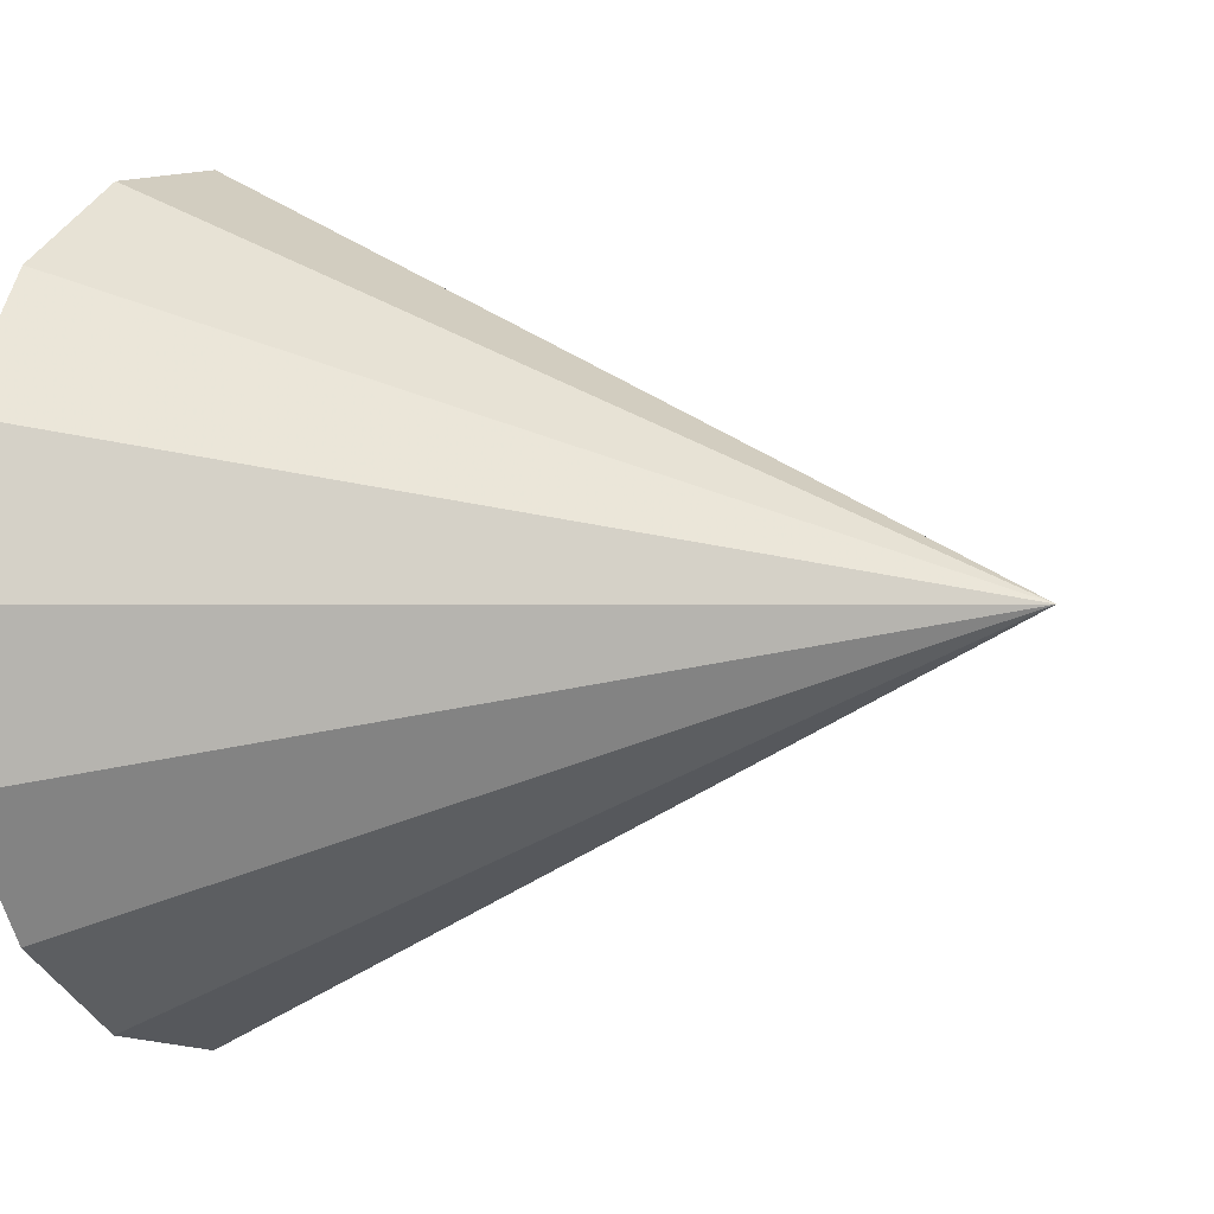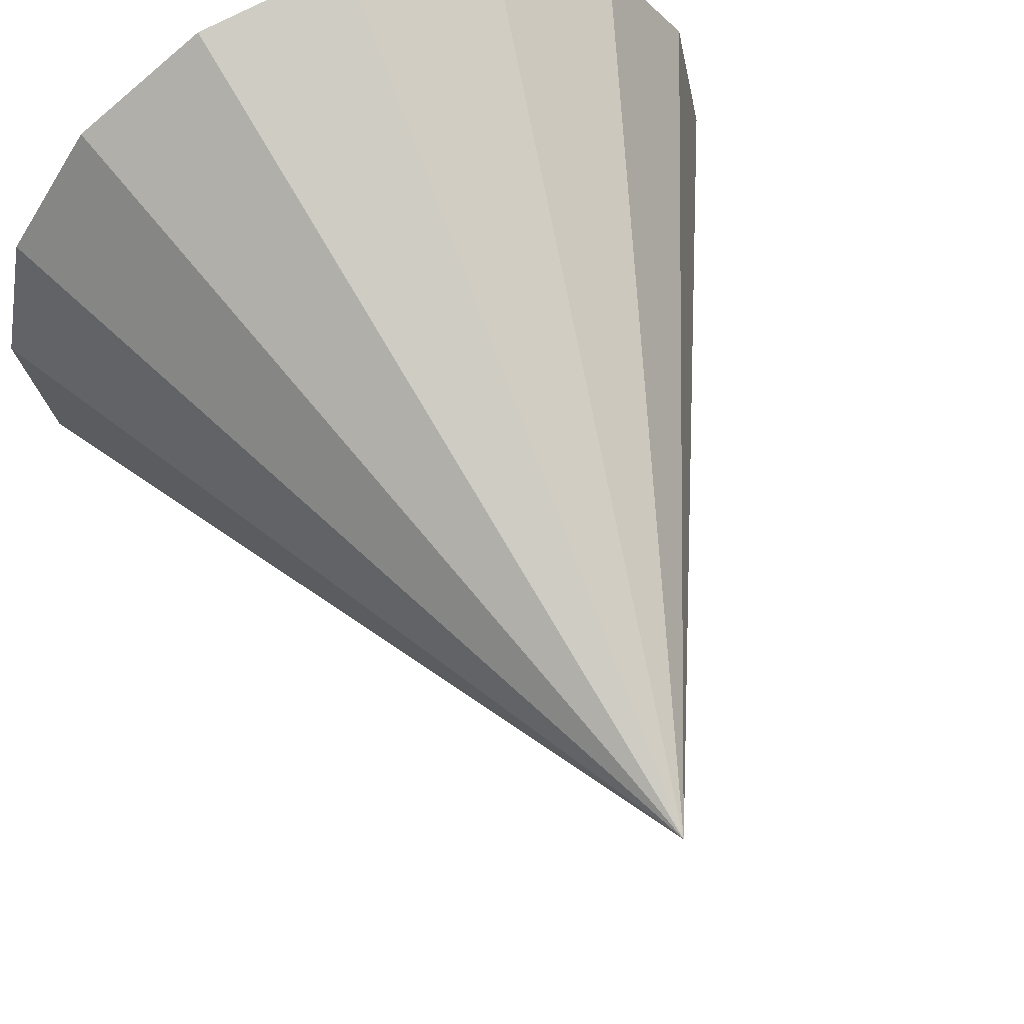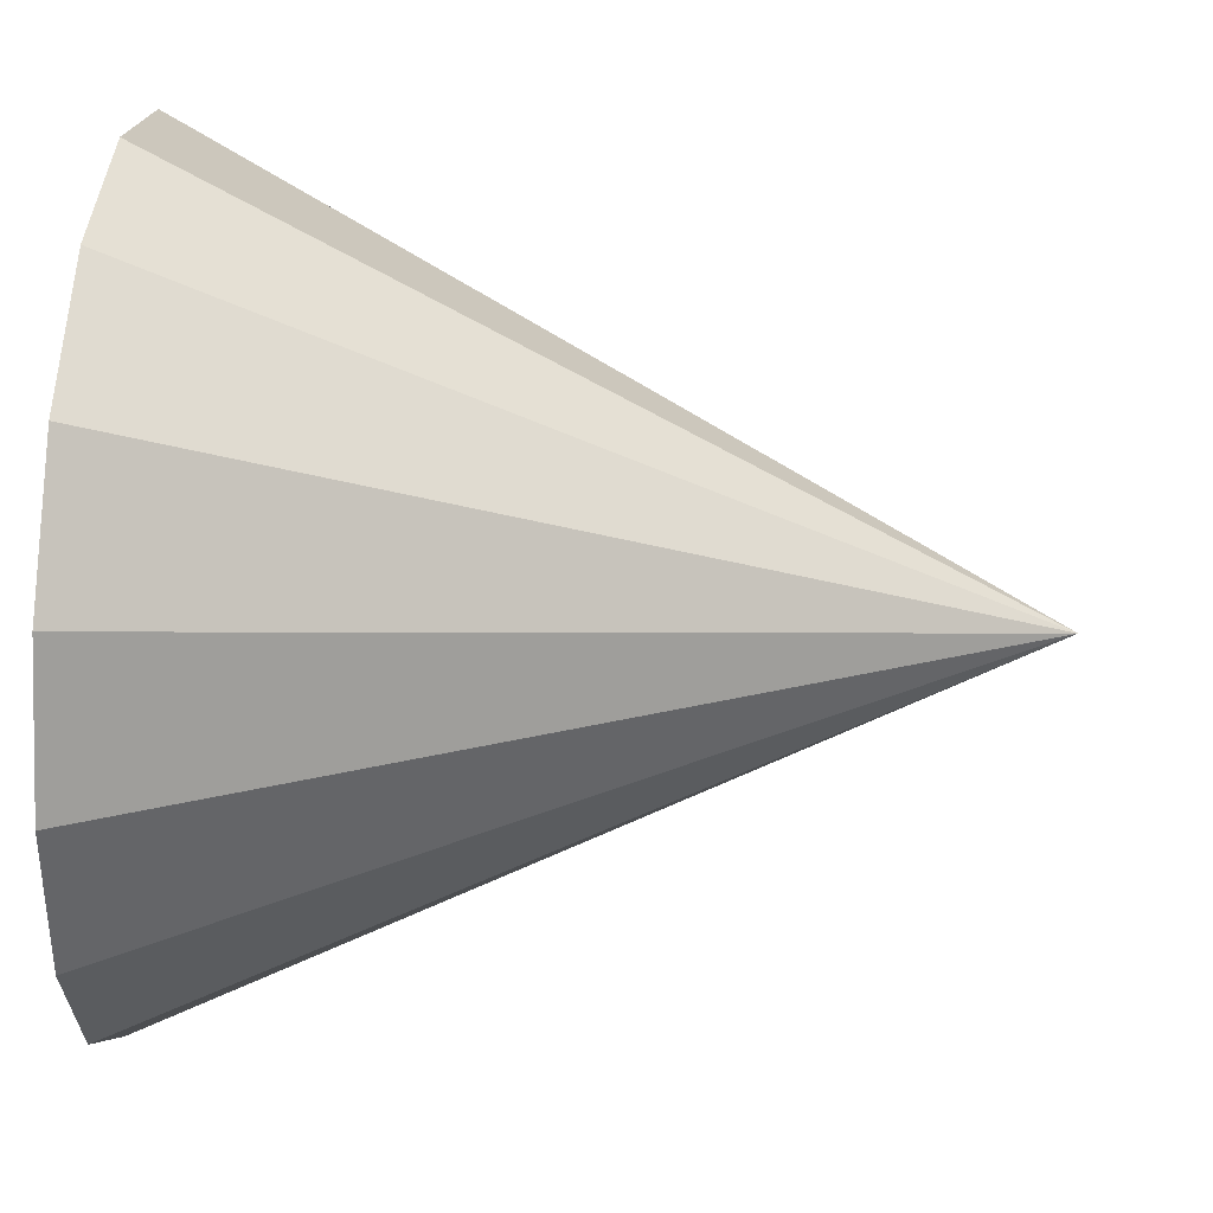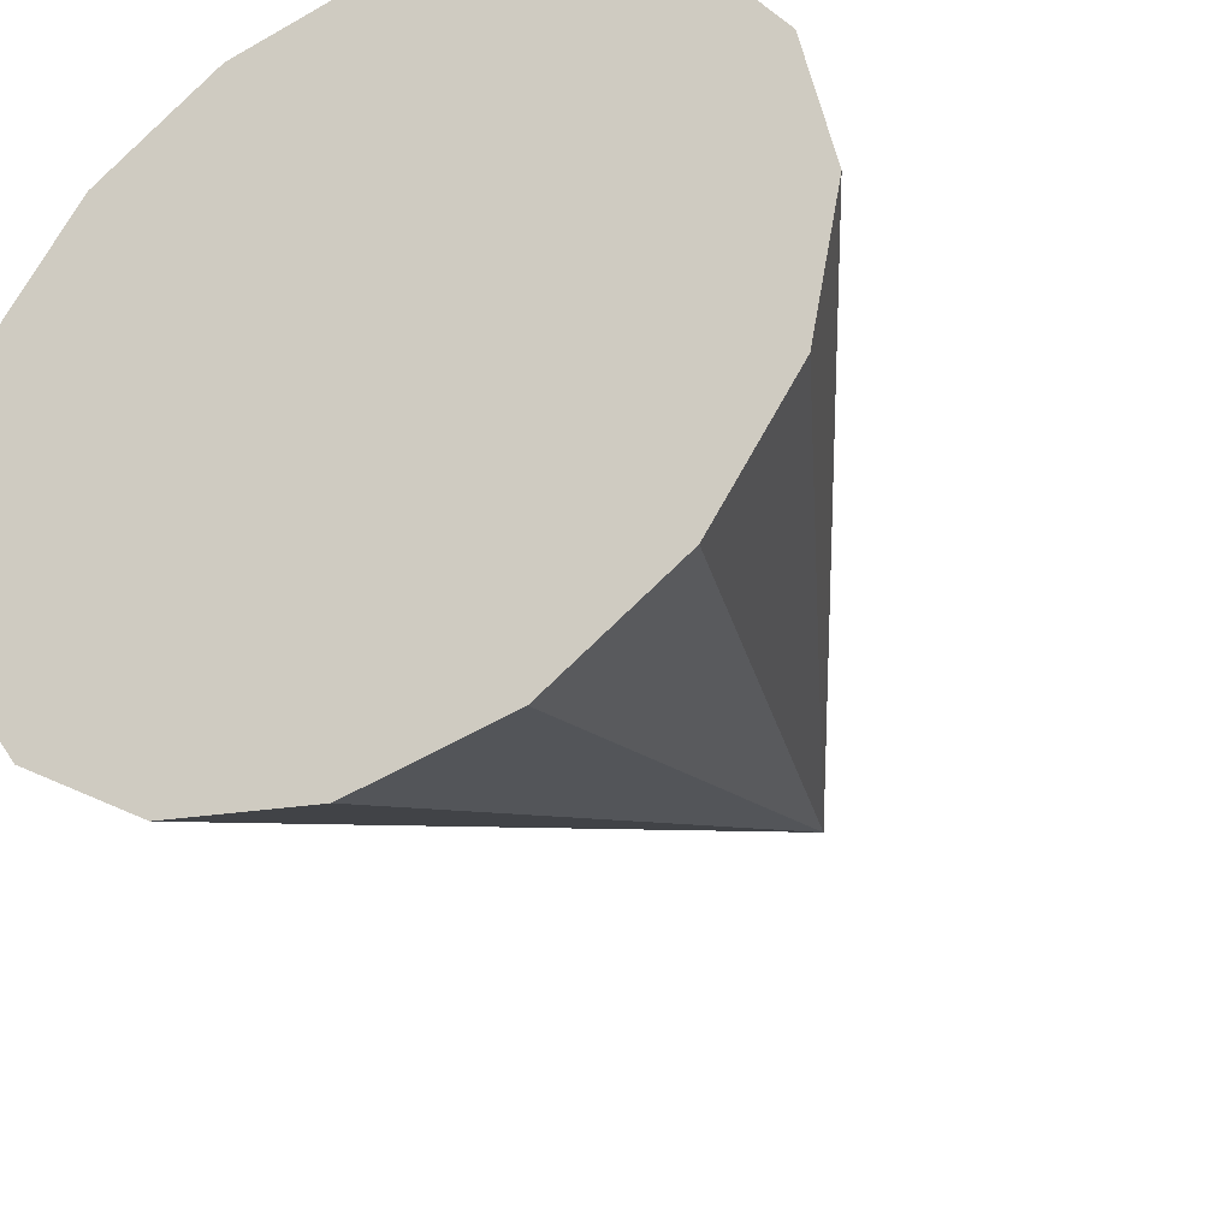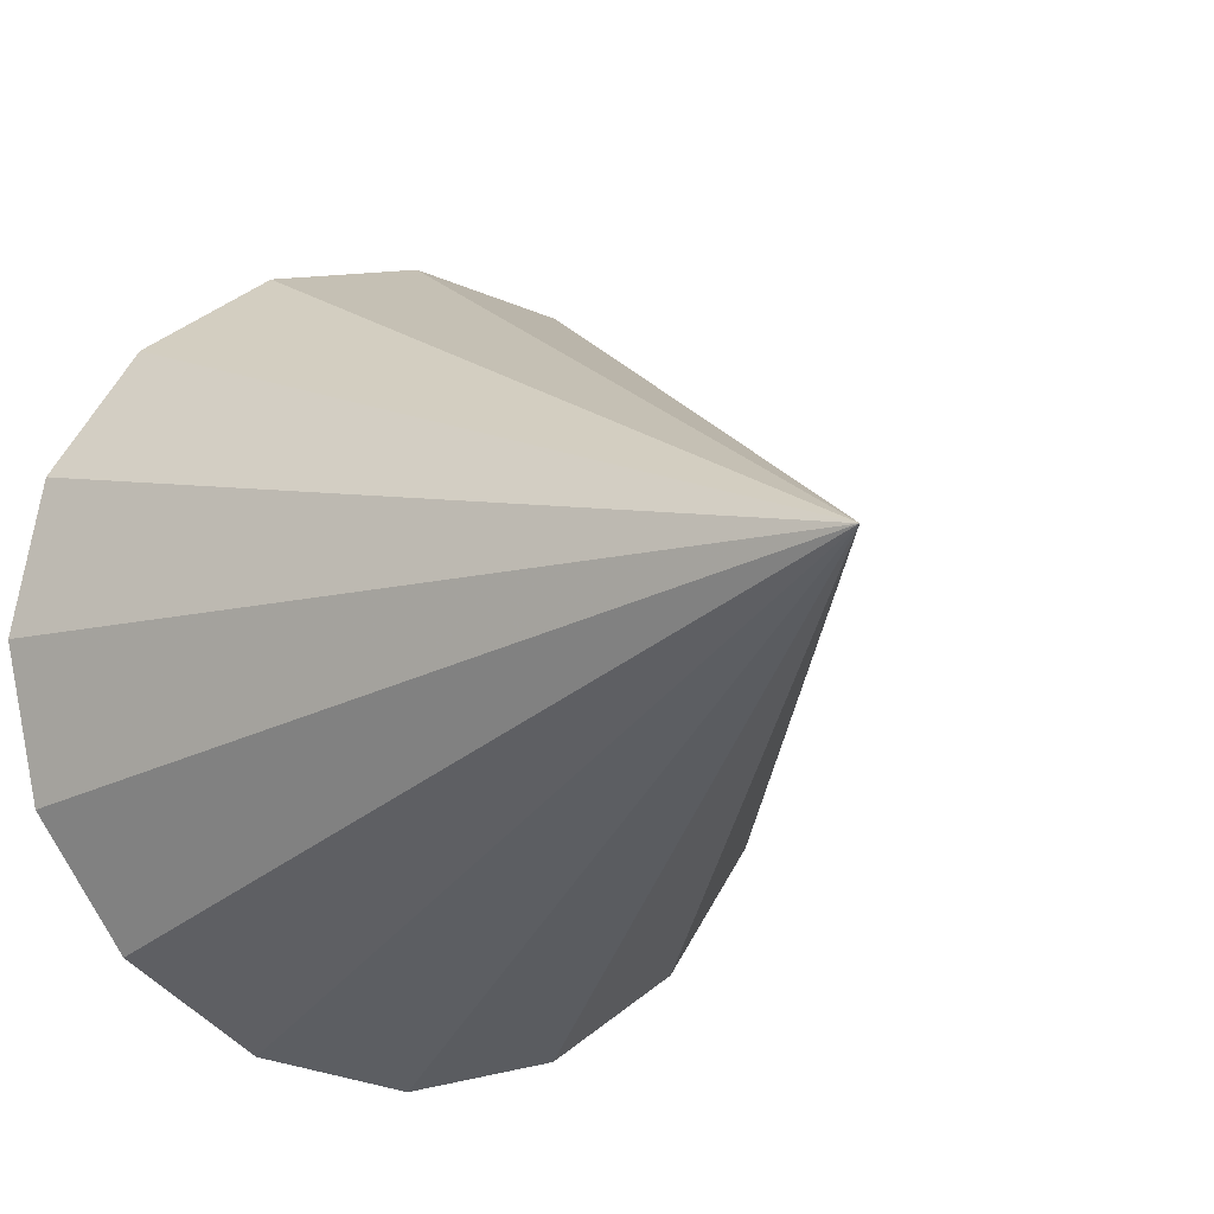
<metadata>
{"format":"obj","ext":"obj","renderer":"f3d","projection":"perspective","resolution":1024,"background":"white","views":[{"elev":-0.7,"azim":116.9,"up":"+Z"},{"elev":56.4,"azim":156.4,"up":"+Z"},{"elev":51.0,"azim":94.2,"up":"+Z"},{"elev":-35.0,"azim":28.8,"up":"+Z"},{"elev":-10.1,"azim":152.1,"up":"+Z"}]}
</metadata>
<code>
v 0.7071 -1 -0.7071
v 0.9239 -1 -0.3827
v 1 -1 -0
v 0.9239 -1 0.3827
v 0.7071 -1 0.7071
v 0.3827 -1 0.9239
v -0 -1 1
v -0.3827 -1 0.9239
v -0.7071 -1 0.7071
v -0.9239 -1 0.3827
v -1 -1 -1e-06
v -0.9239 -1 -0.3827
v -0.7071 -1 -0.7071
v -0.3827 -1 -0.9239
v 2e-06 -1 -1
v 0.3827 -1 -0.9239
v 0 1 -0
v 0 -1 0
f 1 17 2
f 2 17 3
f 3 17 4
f 4 17 5
f 5 17 6
f 6 17 7
f 7 17 8
f 8 17 9
f 9 17 10
f 10 17 11
f 11 17 12
f 12 17 13
f 13 17 14
f 14 17 15
f 15 17 16
f 16 17 1
f 1 18 2
f 2 18 3
f 3 18 4
f 4 18 5
f 5 18 6
f 6 18 7
f 7 18 8
f 8 18 9
f 9 18 10
f 10 18 11
f 11 18 12
f 12 18 13
f 13 18 14
f 14 18 15
f 15 18 16
f 16 18 1

</code>
